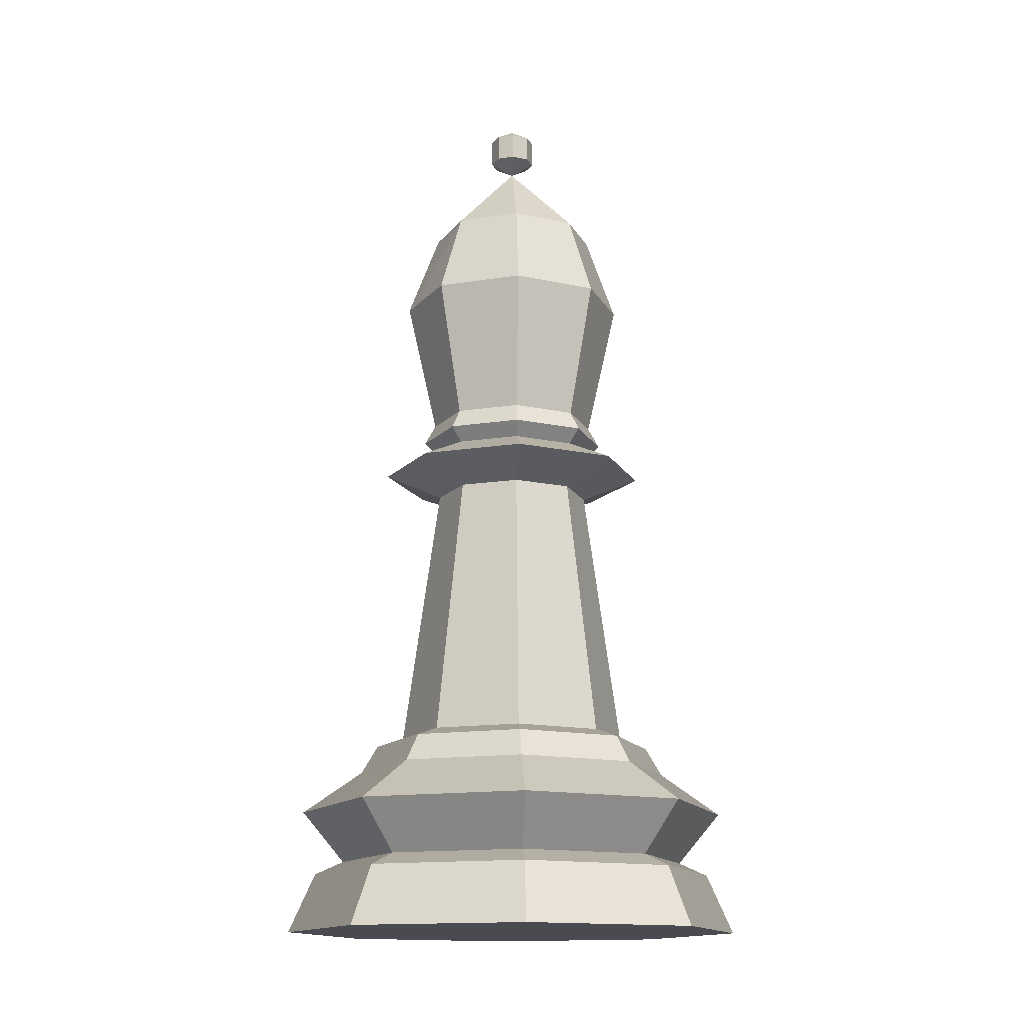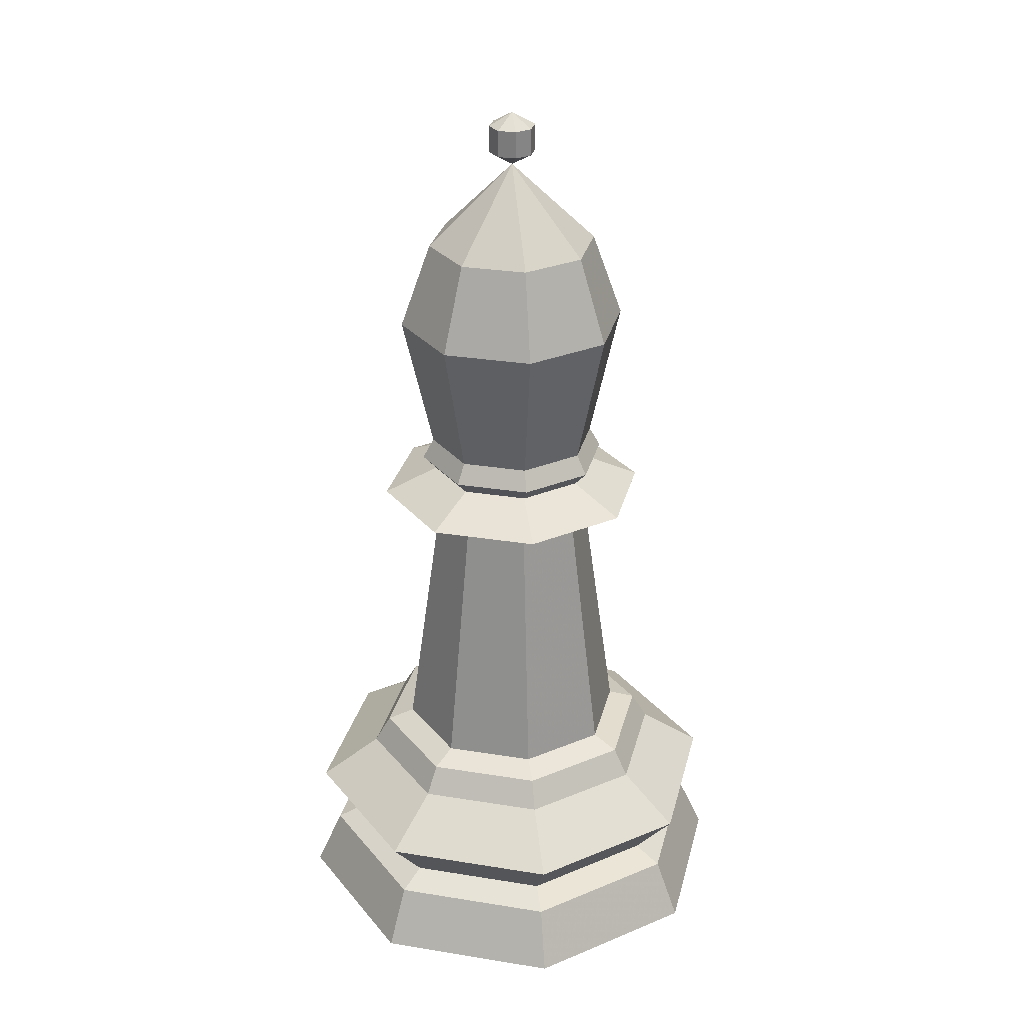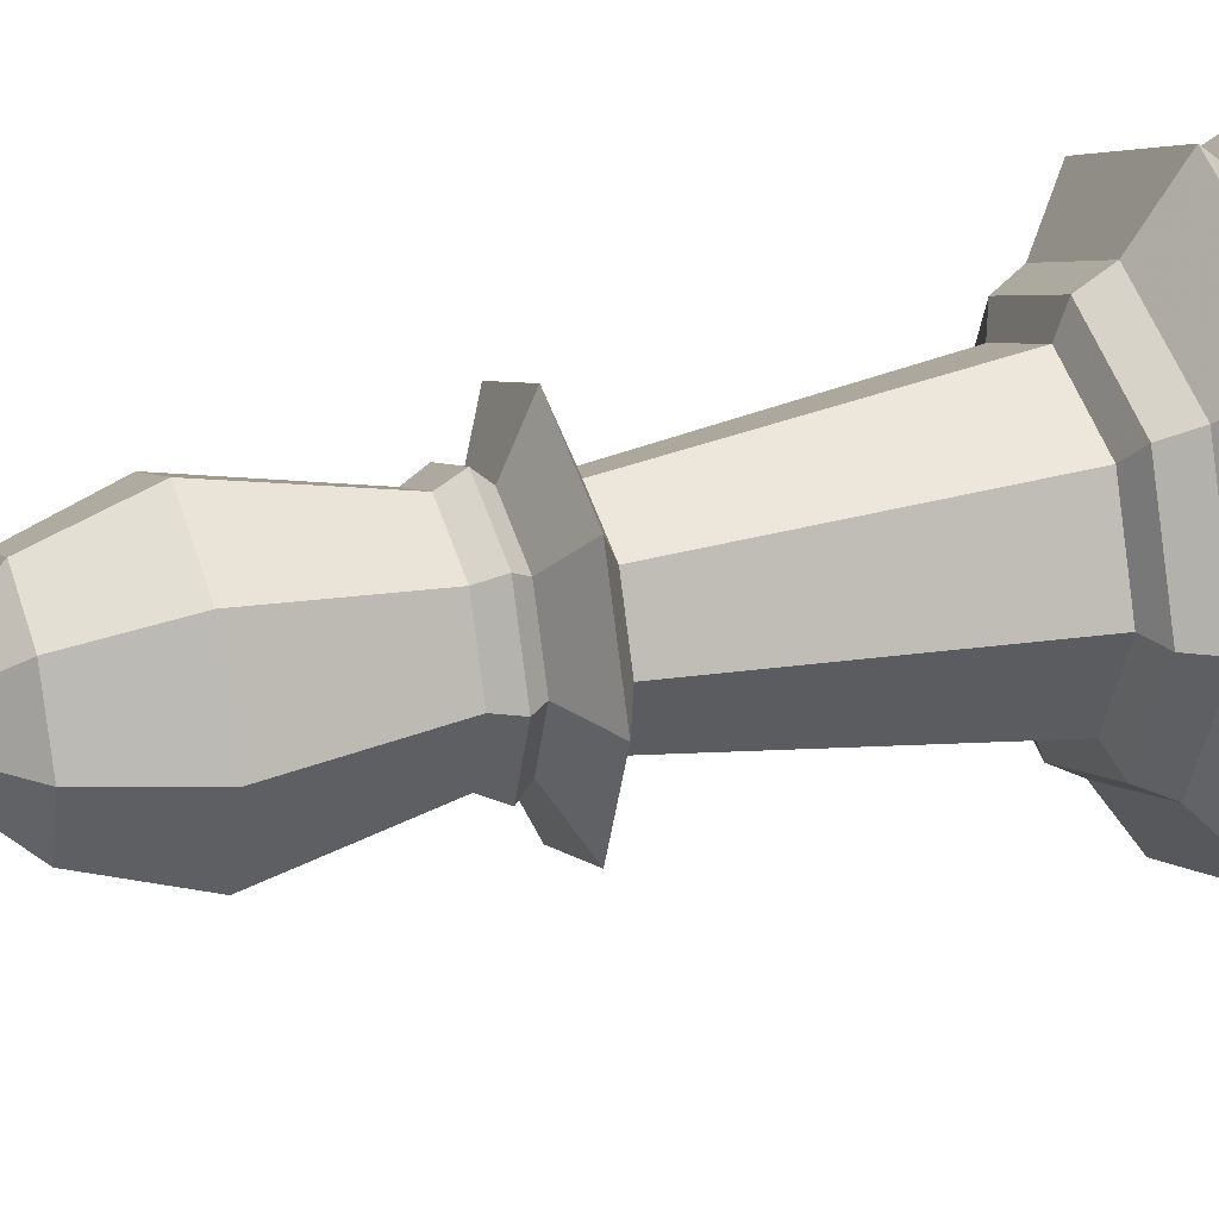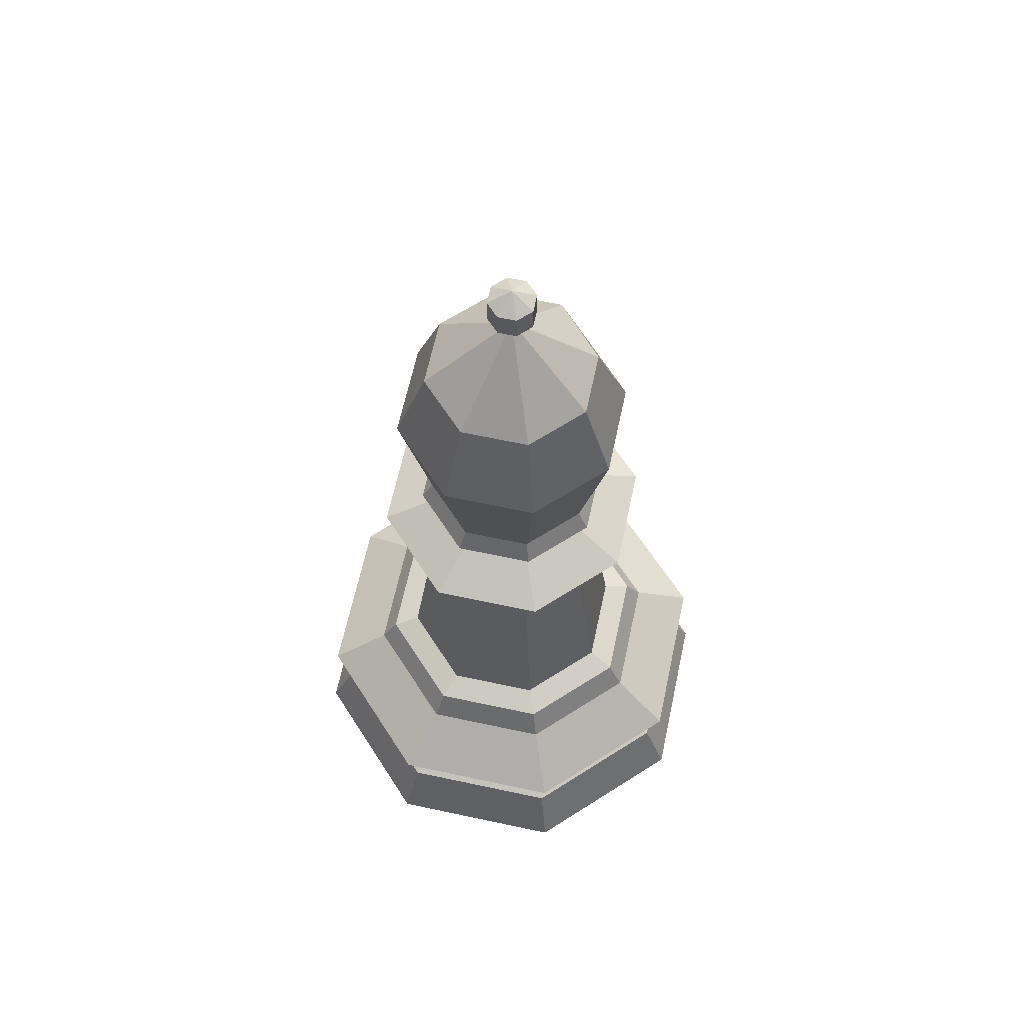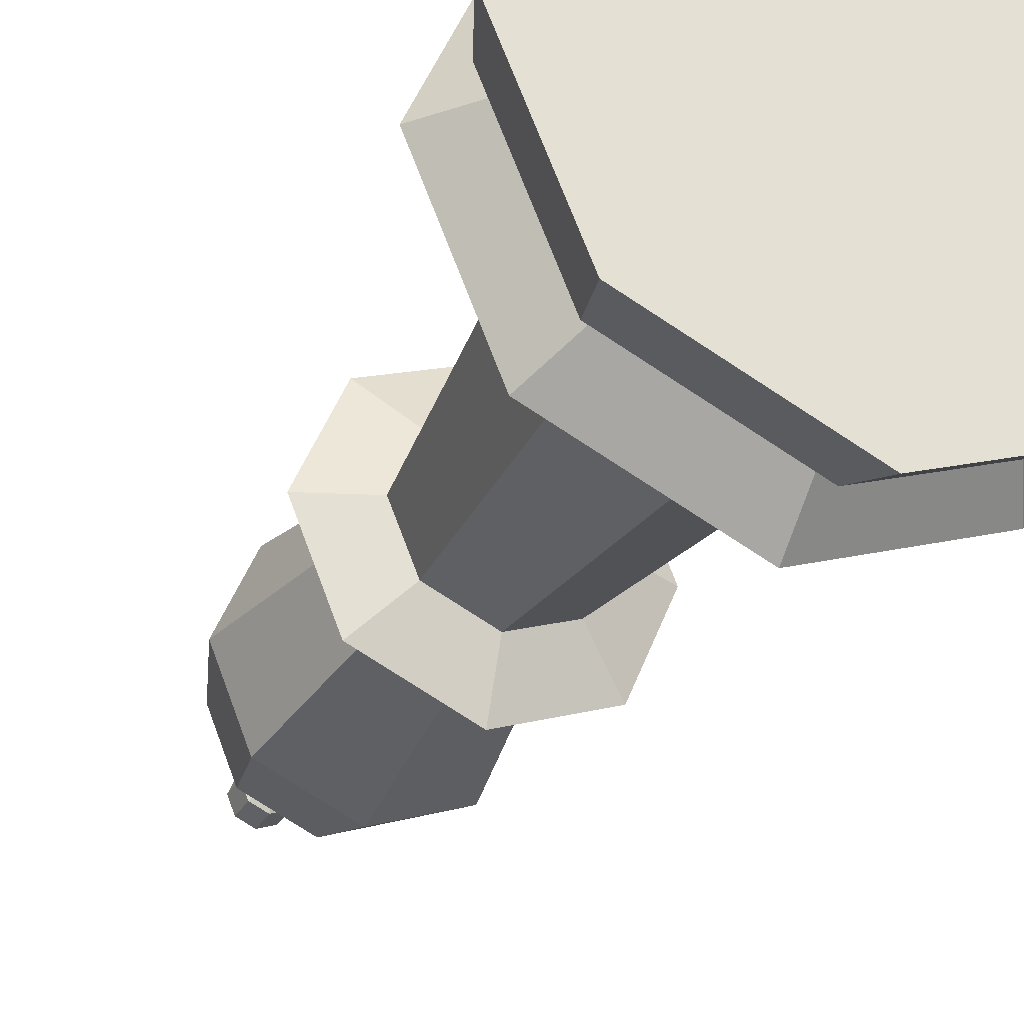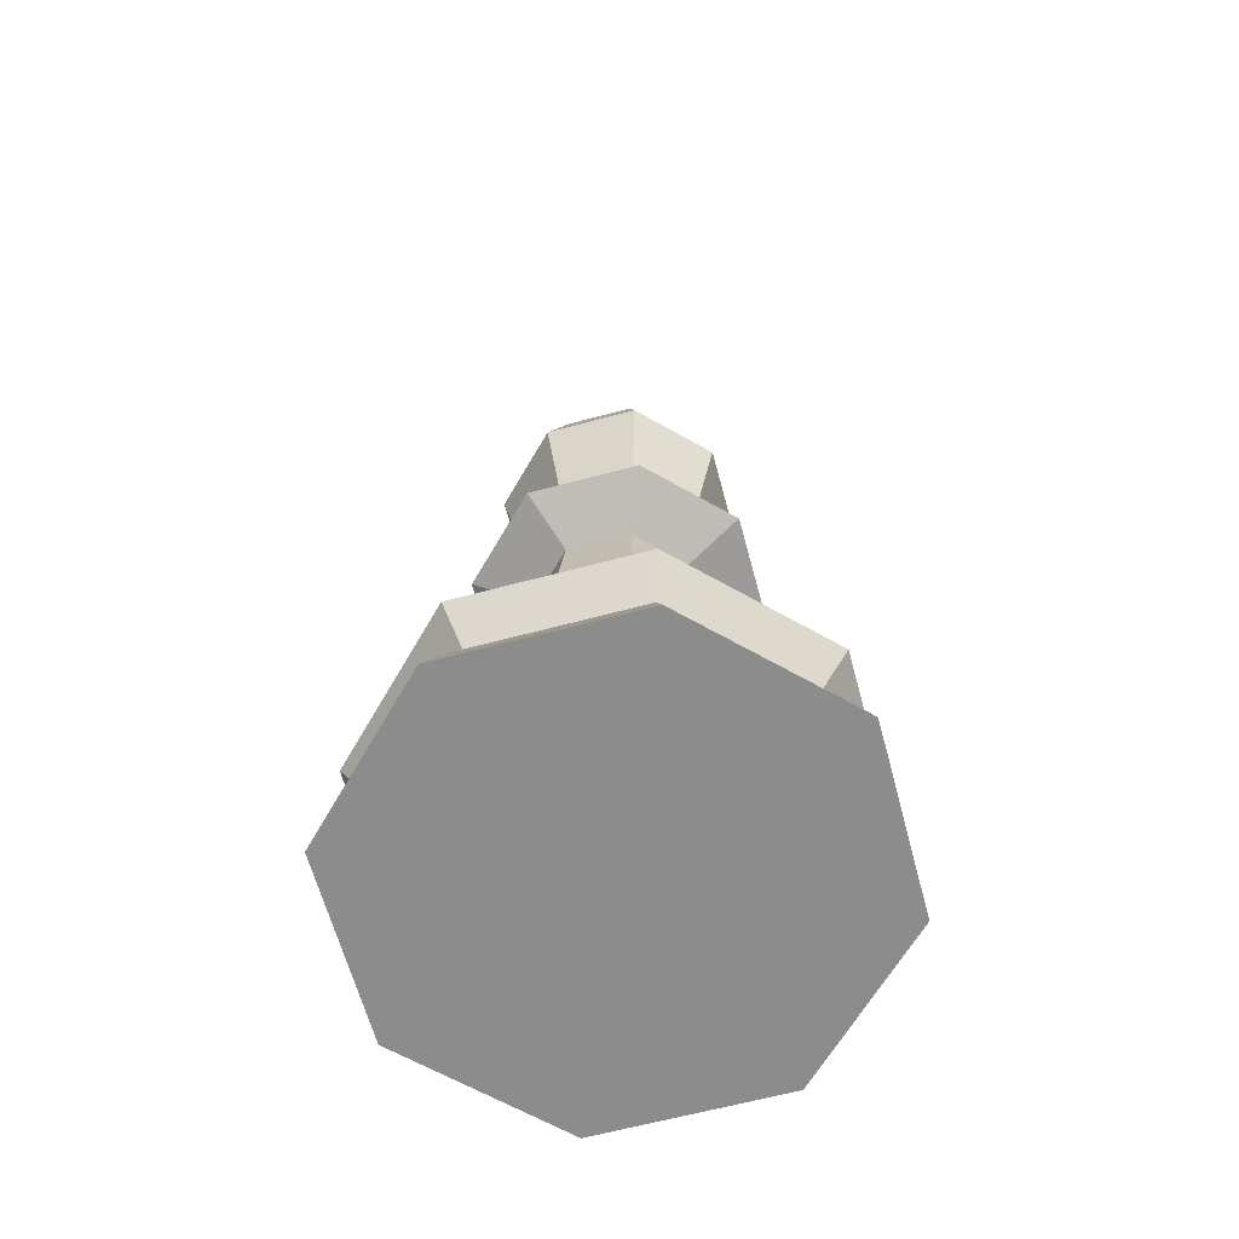
<metadata>
{"format":"obj","ext":"obj","renderer":"f3d","projection":"perspective","resolution":1024,"background":"white","views":[{"elev":-14.5,"azim":-138.3,"up":"+Y"},{"elev":29.3,"azim":-9.0,"up":"+Y"},{"elev":27.7,"azim":-109.6,"up":"+Z"},{"elev":64.2,"azim":34.7,"up":"+Y"},{"elev":-31.8,"azim":-25.0,"up":"+Z"},{"elev":-64.2,"azim":82.6,"up":"+Y"}]}
</metadata>
<code>
o Bishop_2_Cylinder.009
v -21.99 5.899 9
v -21.73 6.63 9
v -21.52 6.63 8.482
v -21.7 5.899 8.297
v -21.73 4.729 9
v -21.52 4.729 8.482
v -21.7 5.899 9.703
v -21.52 6.63 9.518
v -21 7.338 9
v -21 6.63 8.267
v -21 5.899 8.006
v -21.59 4.558 8.415
v -21.83 4.558 9
v -21.52 4.729 9.518
v -21 4.729 8.267
v -21 5.899 9.994
v -20.3 5.899 8.297
v -21 4.558 8.172
v -21.51 4.436 8.495
v -21.71 4.436 9
v -21.59 4.558 9.585
v -21 4.729 9.733
v -20.48 4.729 8.482
v -20.3 5.899 9.703
v -20.48 6.63 9.518
v -21 6.63 9.733
v -20.47 6.63 8.513
v -20.27 6.63 9
v -20.01 5.899 9
v -20.41 4.558 8.415
v -21 4.436 8.286
v -21.83 4.225 8.166
v -22.18 4.225 9
v -21.51 4.436 9.505
v -21 4.558 9.828
v -20.48 4.729 9.518
v -20.27 4.729 9
v -20.17 4.558 9
v -20.49 4.436 8.495
v -21 4.225 7.82
v -21.48 4.028 8.517
v -21.68 4.028 9
v -21.83 4.225 9.834
v -21 4.436 9.714
v -20.41 4.558 9.585
v -20.29 4.436 9
v -20.17 4.225 8.166
v -21 4.028 8.317
v -21.71 1.741 8.293
v -22 1.741 9
v -21.48 4.028 9.483
v -21 4.225 10.18
v -20.49 4.436 9.505
v -19.82 4.225 9
v -20.52 4.028 8.517
v -21 1.741 8.001
v -22.23 1.659 9
v -21.87 1.659 8.128
v -21.71 1.741 9.707
v -21 4.028 9.683
v -20.17 4.225 9.834
v -20.32 4.028 9
v -20.29 1.741 8.293
v -21 1.659 7.767
v -22.37 1.423 9
v -21.97 1.423 8.03
v -21.87 1.659 9.872
v -21 1.741 9.999
v -20.52 4.028 9.483
v -20 1.741 9
v -20.13 1.659 8.128
v -21 1.423 7.628
v -22.89 1.061 9
v -22.34 1.061 7.662
v -21.97 1.423 9.97
v -21 1.659 10.23
v -20.29 1.741 9.707
v -19.77 1.659 9
v -20.03 1.423 8.03
v -21 1.061 7.108
v -22.53 0.6196 9
v -22.08 0.6196 7.921
v -22.34 1.061 10.34
v -21 1.423 10.37
v -20.13 1.659 9.872
v -19.63 1.423 9
v -19.66 1.061 7.662
v -21 0.6196 7.475
v -22.77 0.51 9
v -22.25 0.51 7.747
v -22.08 0.6196 10.08
v -21 1.061 10.89
v -20.03 1.423 9.97
v -19.11 1.061 9
v -19.92 0.6196 7.921
v -21 0.51 7.228
v -23 -0 9
v -22.41 -0 7.586
v -22.25 0.51 10.25
v -21 0.6196 10.53
v -19.66 1.061 10.34
v -19.47 0.6196 9
v -19.75 0.51 7.747
v -21 -0 7
v -21 -0 11
v -22.41 -0 10.41
v -19.59 -0 7.586
v -19 -0 9
v -19.59 -0 10.41
v -21 0.51 10.77
v -19.92 0.6196 10.08
v -19.23 0.51 9
v -19.75 0.51 10.25
v -21 7.339 9
v -21.2 7.454 9
v -21.14 7.454 8.859
v -21 7.454 8.801
v -21.14 7.454 9.141
v -21.2 7.684 9
v -21.14 7.684 8.859
v -20.86 7.454 8.859
v -21 7.684 8.801
v -21 7.454 9.199
v -21.14 7.684 9.141
v -21 7.799 9
v -20.8 7.454 9
v -20.86 7.684 8.859
v -20.86 7.454 9.141
v -21 7.684 9.199
v -20.8 7.684 9
v -20.86 7.684 9.141
f 2 4 1
f 1 6 5
f 2 7 8
f 2 9 3
f 6 13 5
f 5 7 1
f 4 15 6
f 8 9 2
f 3 9 10
f 28 114 25
f 15 12 6
f 20 12 19
f 5 21 14
f 16 14 22
f 11 23 15
f 8 26 114
f 10 9 27
f 30 15 23
f 31 12 18
f 32 20 19
f 34 13 20
f 14 35 22
f 24 22 36
f 17 37 23
f 29 25 24
f 16 8 7
f 25 114 26
f 27 29 17
f 28 27 114
f 38 23 37
f 31 30 39
f 32 31 40
f 42 32 41
f 33 34 20
f 44 21 34
f 22 45 36
f 29 36 37
f 10 4 3
f 10 17 11
f 45 37 36
f 39 38 46
f 40 39 47
f 41 40 48
f 49 42 41
f 51 33 42
f 43 44 34
f 44 45 35
f 46 45 53
f 47 46 54
f 55 40 47
f 49 48 56
f 50 58 57
f 59 42 50
f 60 43 51
f 61 44 52
f 54 53 61
f 55 54 62
f 56 55 63
f 49 64 58
f 57 66 65
f 59 57 67
f 68 51 59
f 60 61 52
f 69 54 61
f 63 62 70
f 56 71 64
f 58 72 66
f 65 74 73
f 67 65 75
f 68 67 76
f 77 60 68
f 70 69 77
f 71 70 78
f 64 79 72
f 66 80 74
f 73 82 81
f 75 73 83
f 76 75 84
f 77 76 85
f 78 77 85
f 71 86 79
f 72 87 80
f 82 80 88
f 81 90 89
f 91 73 81
f 92 75 83
f 93 76 84
f 78 93 86
f 79 94 87
f 80 95 88
f 82 96 90
f 89 98 97
f 91 89 99
f 92 91 100
f 101 84 92
f 86 101 94
f 87 102 95
f 96 95 103
f 90 104 98
f 99 97 106
f 110 91 99
f 101 100 111
f 94 111 102
f 103 102 112
f 96 107 104
f 109 110 105
f 110 106 105
f 107 112 108
f 108 113 109
f 113 100 110
f 102 113 112
f 114 115 116
f 114 116 117
f 114 118 115
f 119 116 115
f 114 117 121
f 120 117 116
f 114 123 118
f 124 115 118
f 119 125 120
f 114 121 126
f 122 121 117
f 120 125 122
f 114 128 123
f 129 118 123
f 124 125 119
f 114 126 128
f 127 126 121
f 122 125 127
f 128 129 123
f 129 125 124
f 130 128 126
f 127 125 130
f 131 125 129
f 130 125 131
f 24 26 16
f 98 107 109
f 2 3 4
f 1 4 6
f 2 1 7
f 6 12 13
f 5 14 7
f 4 11 15
f 15 18 12
f 20 13 12
f 5 13 21
f 16 7 14
f 11 17 23
f 30 18 15
f 31 19 12
f 32 33 20
f 34 21 13
f 14 21 35
f 24 16 22
f 17 29 37
f 29 28 25
f 16 26 8
f 27 28 29
f 38 30 23
f 31 18 30
f 32 19 31
f 42 33 32
f 33 43 34
f 44 35 21
f 22 35 45
f 29 24 36
f 10 11 4
f 10 27 17
f 45 38 37
f 39 30 38
f 40 31 39
f 41 32 40
f 49 50 42
f 51 43 33
f 43 52 44
f 44 53 45
f 46 38 45
f 47 39 46
f 55 48 40
f 49 41 48
f 50 49 58
f 59 51 42
f 60 52 43
f 61 53 44
f 54 46 53
f 55 47 54
f 56 48 55
f 49 56 64
f 57 58 66
f 59 50 57
f 68 60 51
f 60 69 61
f 69 62 54
f 63 55 62
f 56 63 71
f 58 64 72
f 65 66 74
f 67 57 65
f 68 59 67
f 77 69 60
f 70 62 69
f 71 63 70
f 64 71 79
f 66 72 80
f 73 74 82
f 75 65 73
f 76 67 75
f 77 68 76
f 78 70 77
f 71 78 86
f 72 79 87
f 82 74 80
f 81 82 90
f 91 83 73
f 92 84 75
f 93 85 76
f 78 85 93
f 79 86 94
f 80 87 95
f 82 88 96
f 89 90 98
f 91 81 89
f 92 83 91
f 101 93 84
f 86 93 101
f 87 94 102
f 96 88 95
f 90 96 104
f 99 89 97
f 110 100 91
f 101 92 100
f 94 101 111
f 103 95 102
f 96 103 107
f 109 113 110
f 110 99 106
f 107 103 112
f 108 112 113
f 113 111 100
f 102 111 113
f 119 120 116
f 120 122 117
f 124 119 115
f 122 127 121
f 129 124 118
f 127 130 126
f 128 131 129
f 130 131 128
f 24 25 26
f 106 97 98
f 98 104 107
f 107 108 109
f 109 105 106
f 106 98 109

</code>
